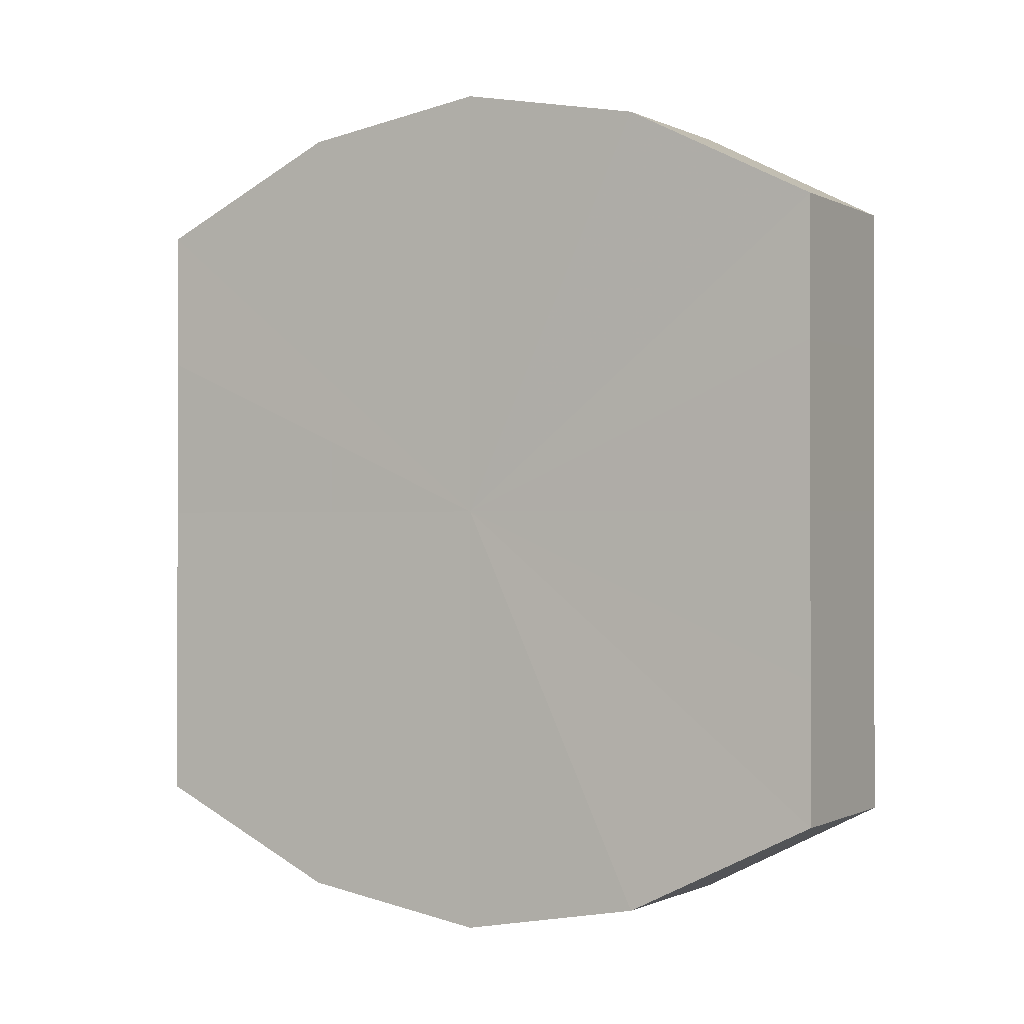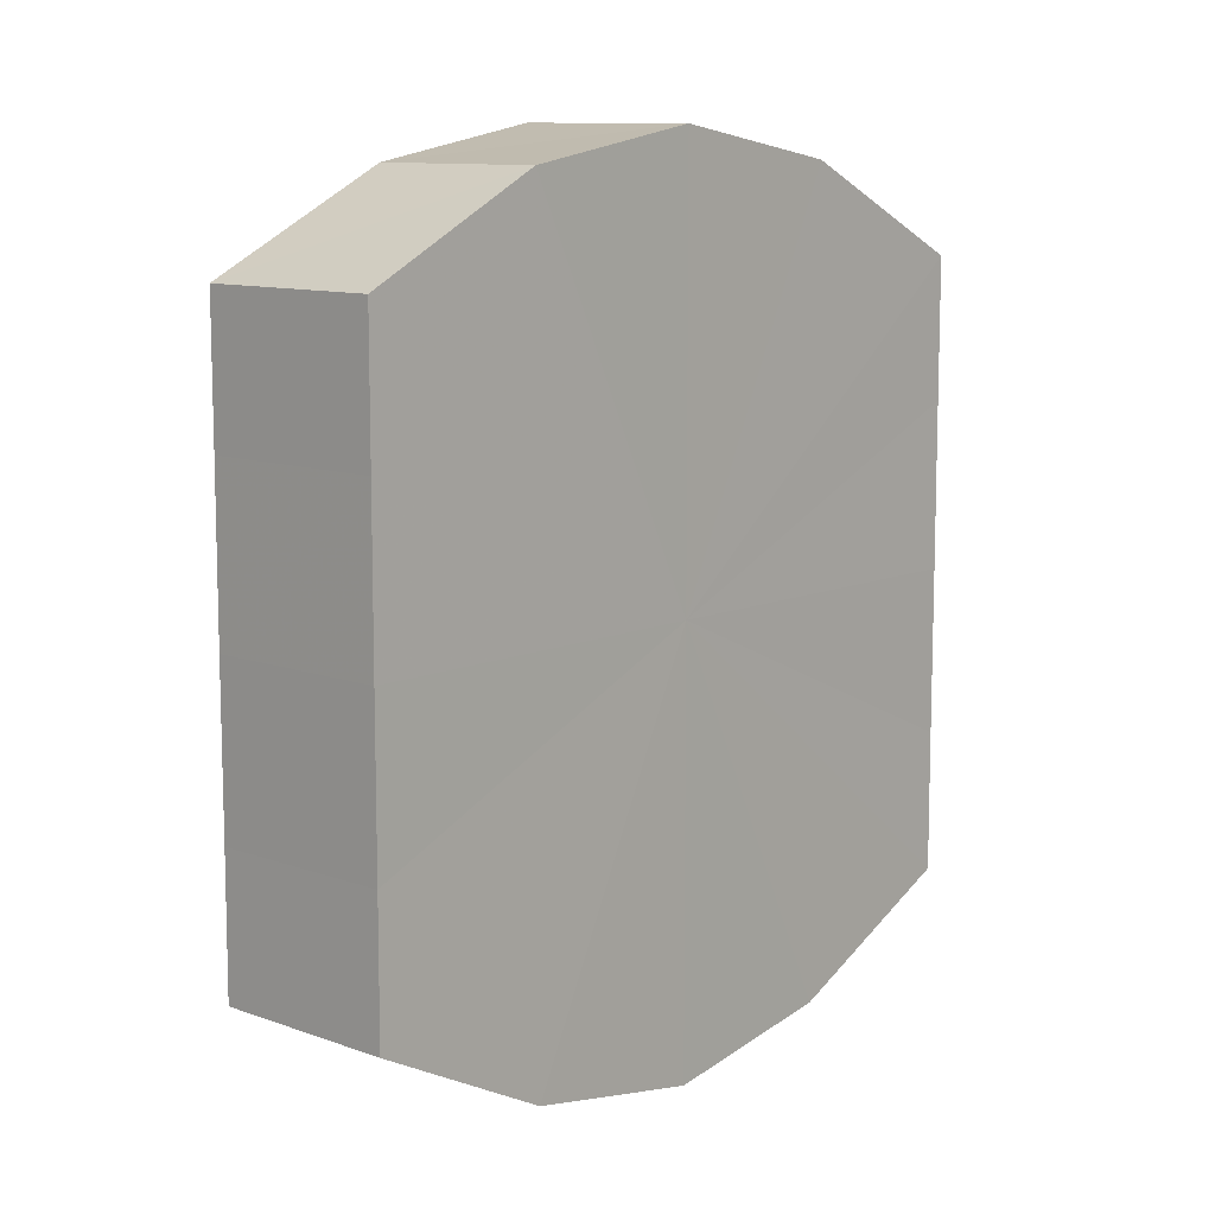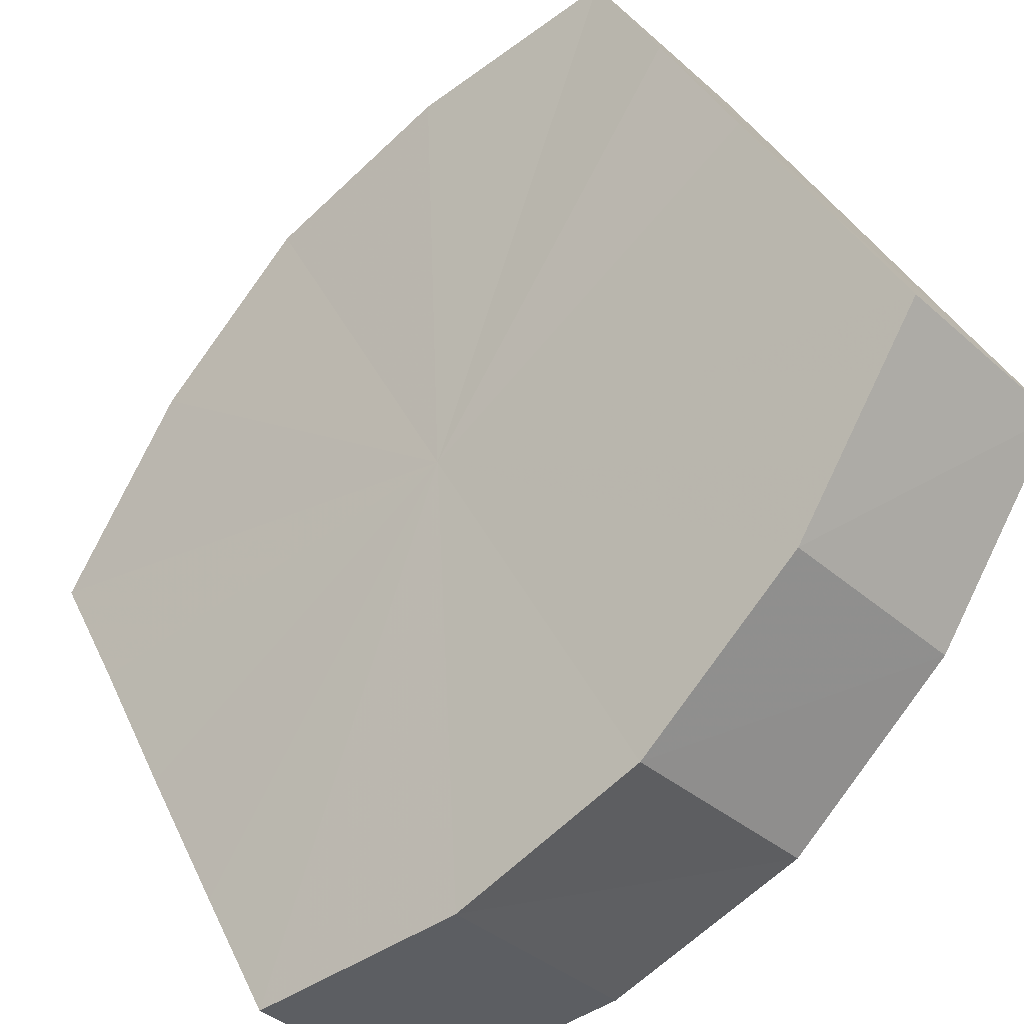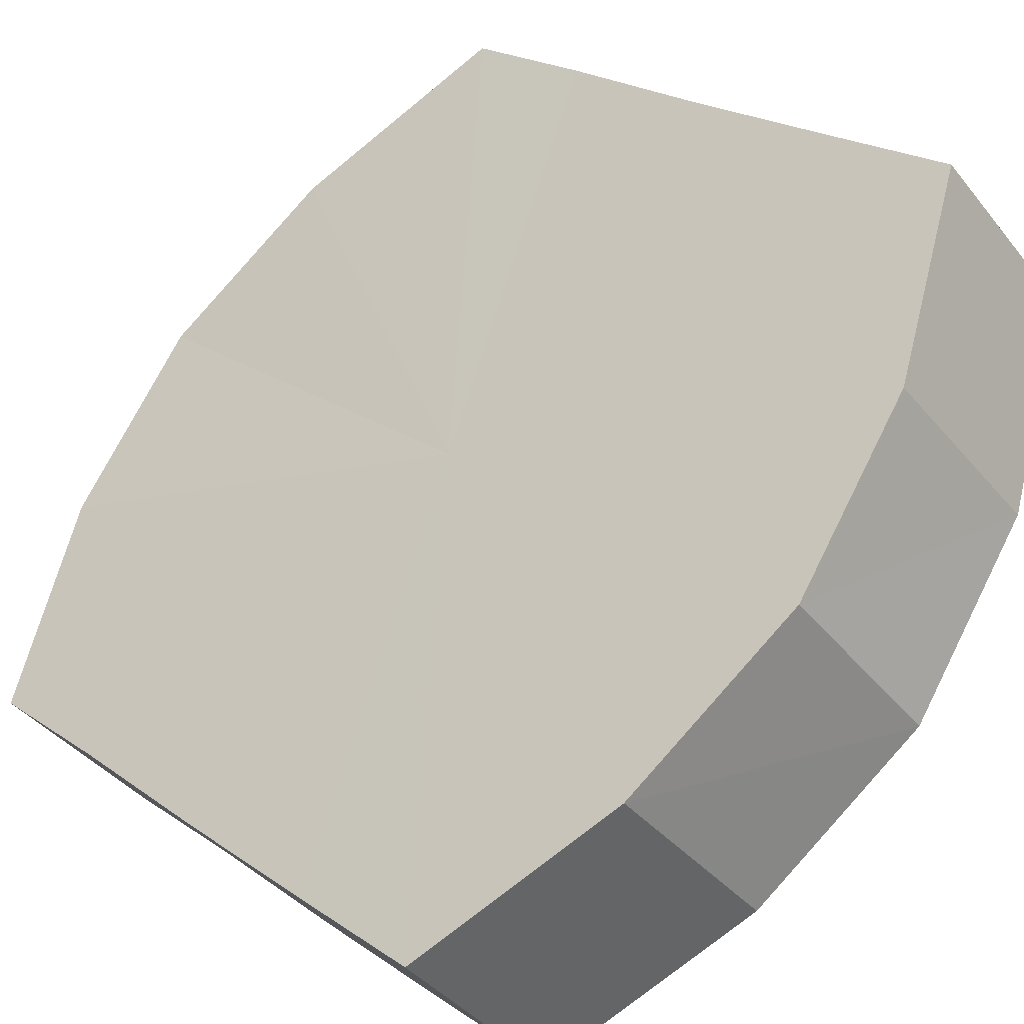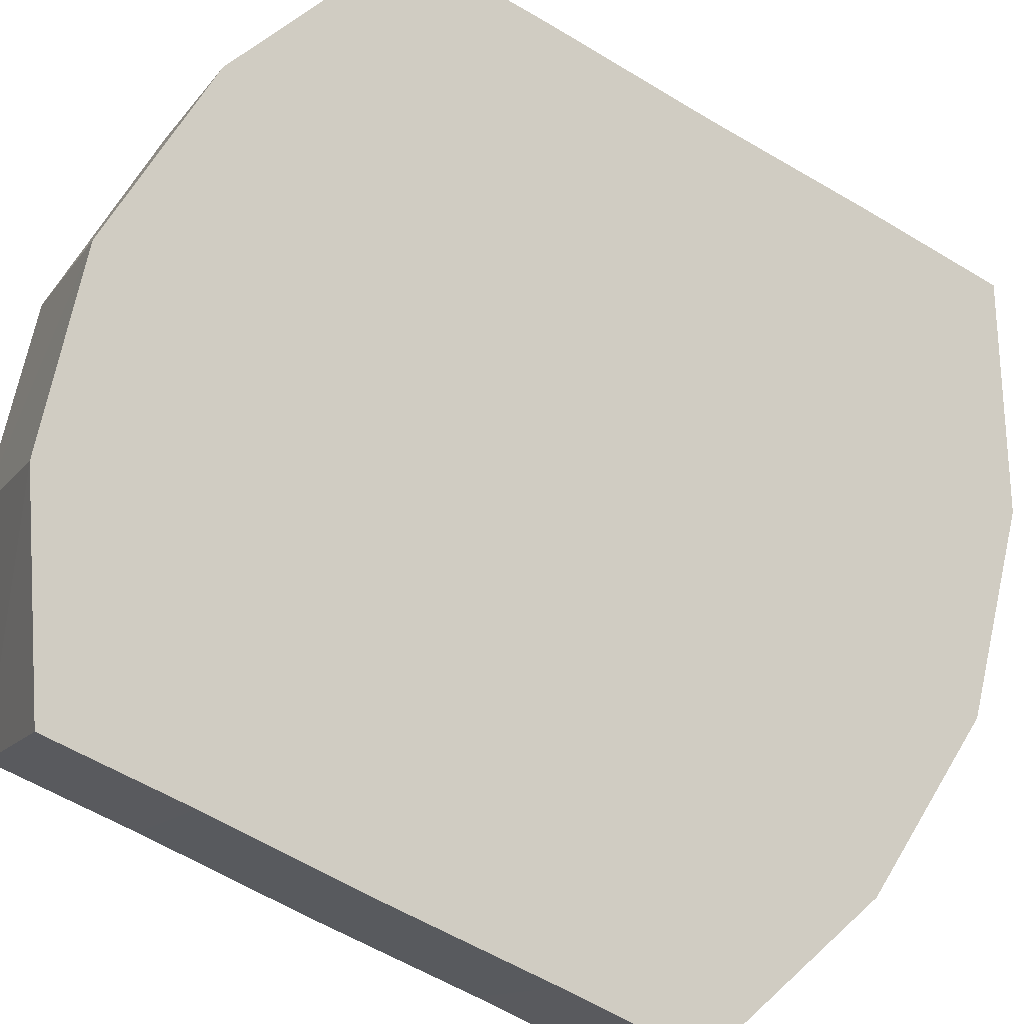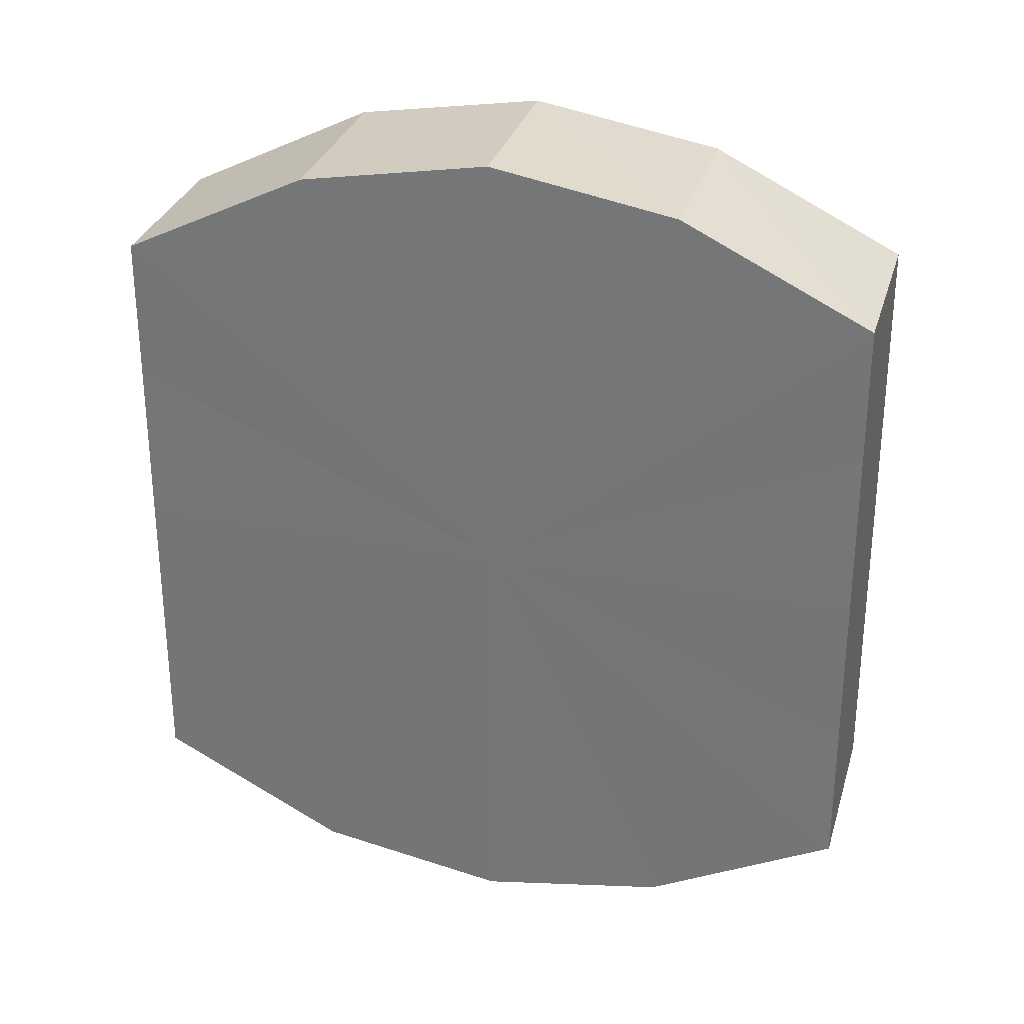
<metadata>
{"format":"obj","ext":"obj","renderer":"f3d","projection":"perspective","resolution":1024,"background":"white","views":[{"elev":-0.4,"azim":73.6,"up":"+Z"},{"elev":10.4,"azim":177.3,"up":"+Z"},{"elev":33.3,"azim":-21.1,"up":"+Y"},{"elev":20.0,"azim":-37.4,"up":"+Y"},{"elev":-61.8,"azim":58.8,"up":"+Y"},{"elev":30.3,"azim":-119.6,"up":"+Z"}]}
</metadata>
<code>
o 21190
v 2223 1875 7.775
v 2223 1875 7.787
v 2223 1875 7.775
v 2223 1875 7.798
v 2223 1875 7.787
v 2223 1875 7.763
v 2223 1875 7.763
v 2223 1875 7.805
v 2223 1875 7.798
v 2223 1875 7.752
v 2223 1875 7.752
v 2223 1875 7.807
v 2223 1875 7.805
v 2223 1875 7.745
v 2223 1875 7.745
v 2223 1875 7.805
v 2223 1875 7.807
v 2223 1875 7.742
v 2223 1875 7.742
v 2223 1875 7.798
v 2223 1875 7.805
v 2223 1875 7.745
v 2223 1875 7.745
v 2223 1875 7.787
v 2223 1875 7.798
v 2223 1875 7.752
v 2223 1875 7.752
v 2223 1875 7.775
v 2223 1875 7.787
v 2223 1875 7.763
v 2223 1875 7.763
v 2223 1875 7.775
v 2223 1875 7.775
v 2223 1875 7.787
v 2223 1875 7.787
v 2223 1875 7.798
v 2223 1875 7.798
v 2223 1875 7.763
v 2223 1875 7.775
v 2223 1875 7.752
v 2223 1875 7.763
v 2223 1875 7.805
v 2223 1875 7.805
v 2223 1875 7.745
v 2223 1875 7.752
v 2223 1875 7.742
v 2223 1875 7.745
v 2223 1875 7.807
v 2223 1875 7.807
v 2223 1875 7.745
v 2223 1875 7.742
v 2223 1875 7.752
v 2223 1875 7.745
v 2223 1875 7.805
v 2223 1875 7.805
v 2223 1875 7.763
v 2223 1875 7.752
v 2223 1875 7.775
v 2223 1875 7.763
v 2223 1875 7.798
v 2223 1875 7.798
v 2223 1875 7.787
v 2223 1875 7.775
v 2223 1875 7.787
v 2223 1875 7.775
v 2223 1875 7.787
v 2223 1875 7.775
v 2223 1875 7.798
v 2223 1875 7.763
v 2223 1875 7.805
v 2223 1875 7.752
v 2223 1875 7.807
v 2223 1875 7.745
v 2223 1875 7.805
v 2223 1875 7.742
v 2223 1875 7.798
v 2223 1875 7.745
v 2223 1875 7.787
v 2223 1875 7.752
v 2223 1875 7.775
v 2223 1875 7.763
v 2223 1875 7.775
v 2223 1875 7.775
v 2223 1875 7.787
v 2223 1875 7.763
v 2223 1875 7.798
v 2223 1875 7.752
v 2223 1875 7.805
v 2223 1875 7.745
v 2223 1875 7.807
v 2223 1875 7.742
v 2223 1875 7.805
v 2223 1875 7.745
v 2223 1875 7.798
v 2223 1875 7.752
v 2223 1875 7.787
v 2223 1875 7.763
v 2223 1875 7.775
f 1 2 3
f 2 4 5
f 6 1 7
f 4 8 9
f 10 6 11
f 8 12 13
f 14 10 15
f 12 16 17
f 18 14 19
f 16 20 21
f 22 18 23
f 20 24 25
f 26 22 27
f 24 28 29
f 30 26 31
f 28 30 32
f 33 34 35
f 35 36 37
f 38 39 33
f 40 41 38
f 37 42 43
f 44 45 40
f 46 47 44
f 43 48 49
f 50 51 46
f 52 53 50
f 49 54 55
f 56 57 52
f 58 59 56
f 55 60 61
f 62 63 58
f 61 64 62
f 65 66 67
f 65 68 66
f 65 67 69
f 65 70 68
f 65 69 71
f 65 72 70
f 65 71 73
f 65 74 72
f 65 73 75
f 65 76 74
f 65 75 77
f 65 78 76
f 65 77 79
f 65 80 78
f 65 79 81
f 65 81 80
f 82 83 84
f 82 85 83
f 82 84 86
f 82 87 85
f 82 86 88
f 82 89 87
f 82 88 90
f 82 91 89
f 82 90 92
f 82 93 91
f 82 92 94
f 82 95 93
f 82 94 96
f 82 97 95
f 82 96 98
f 82 98 97

</code>
